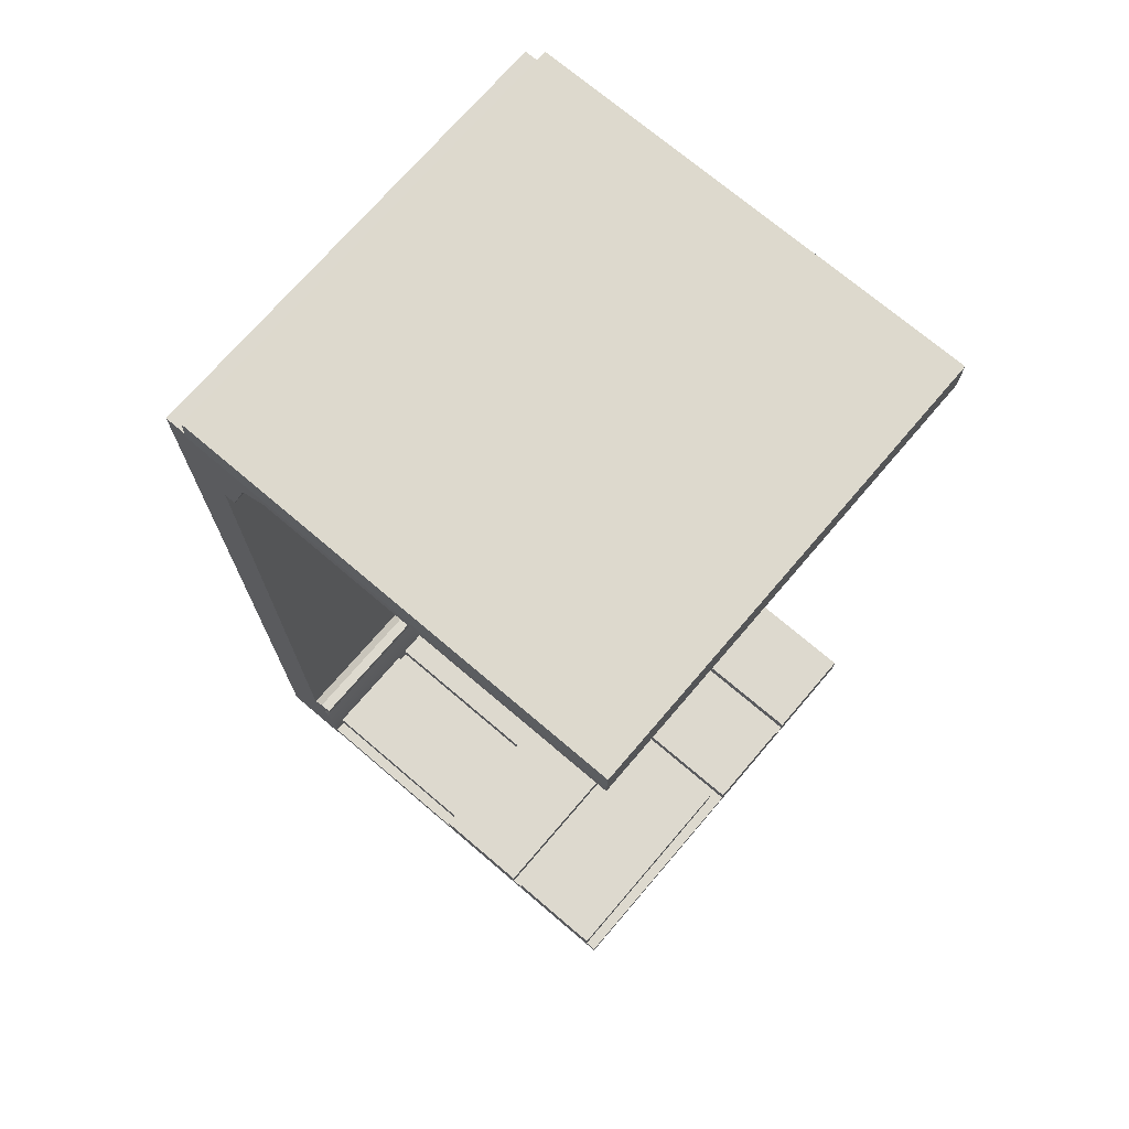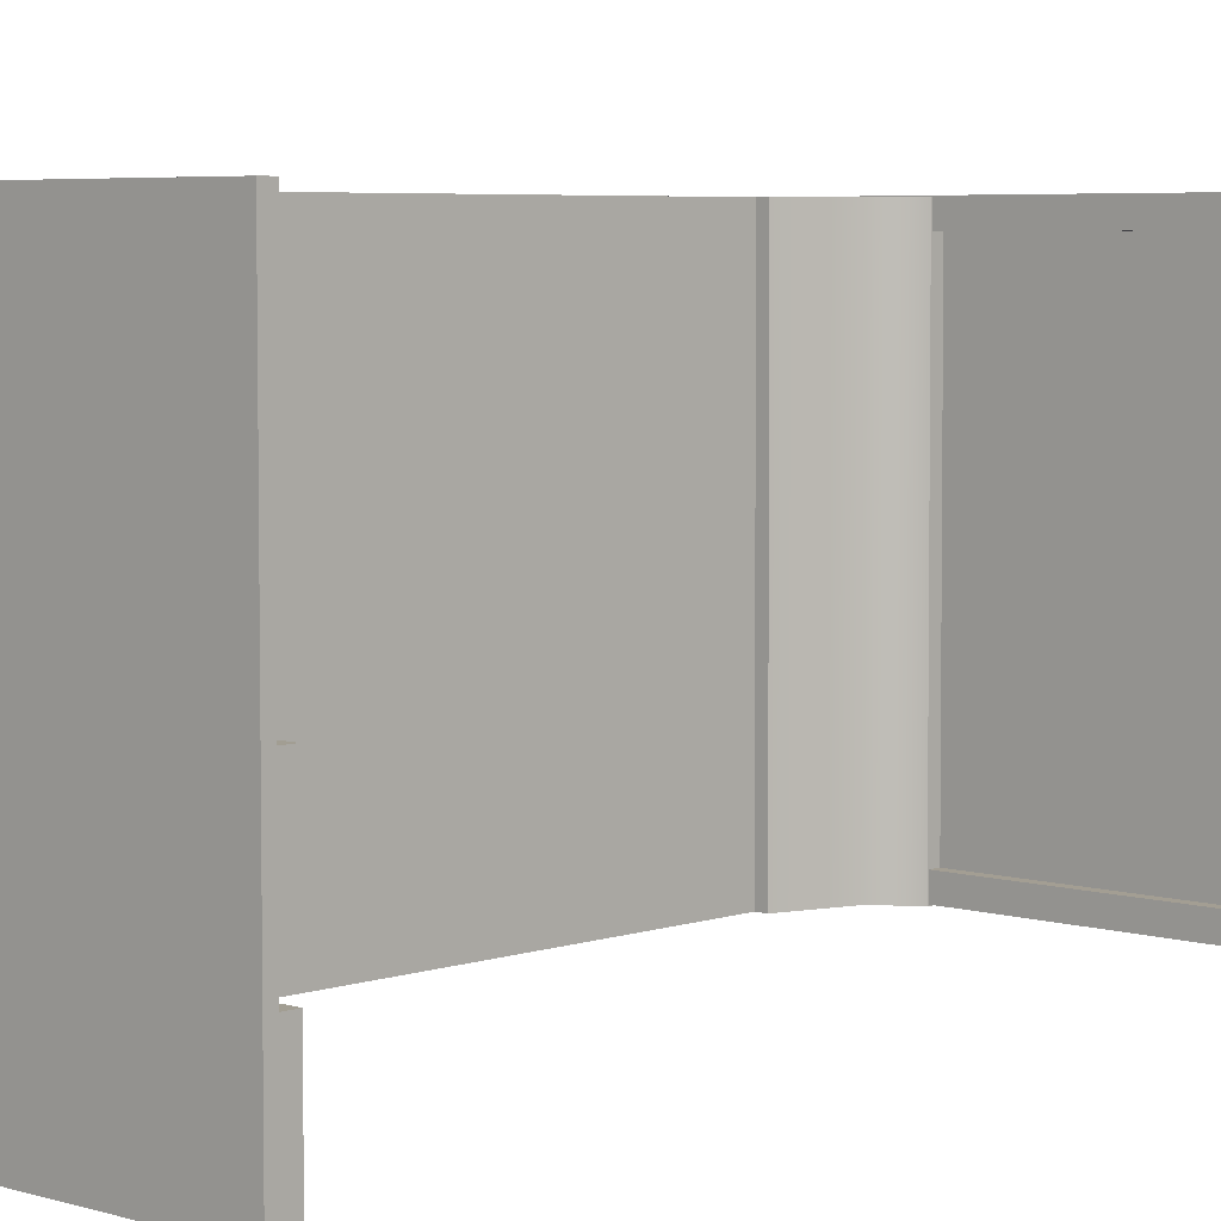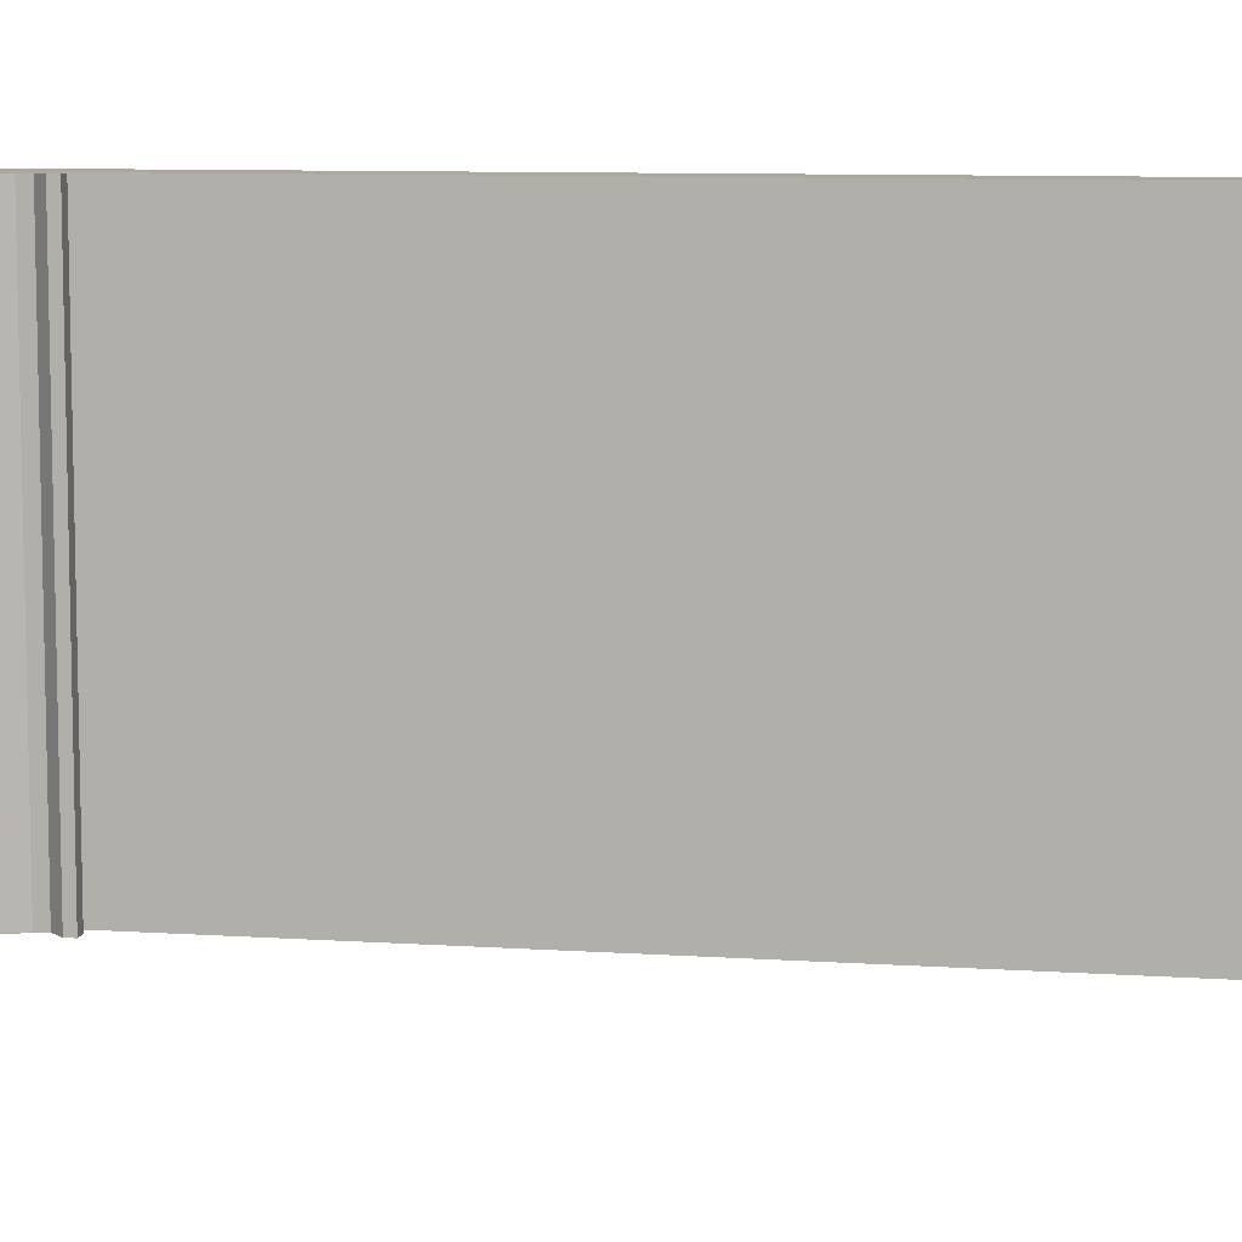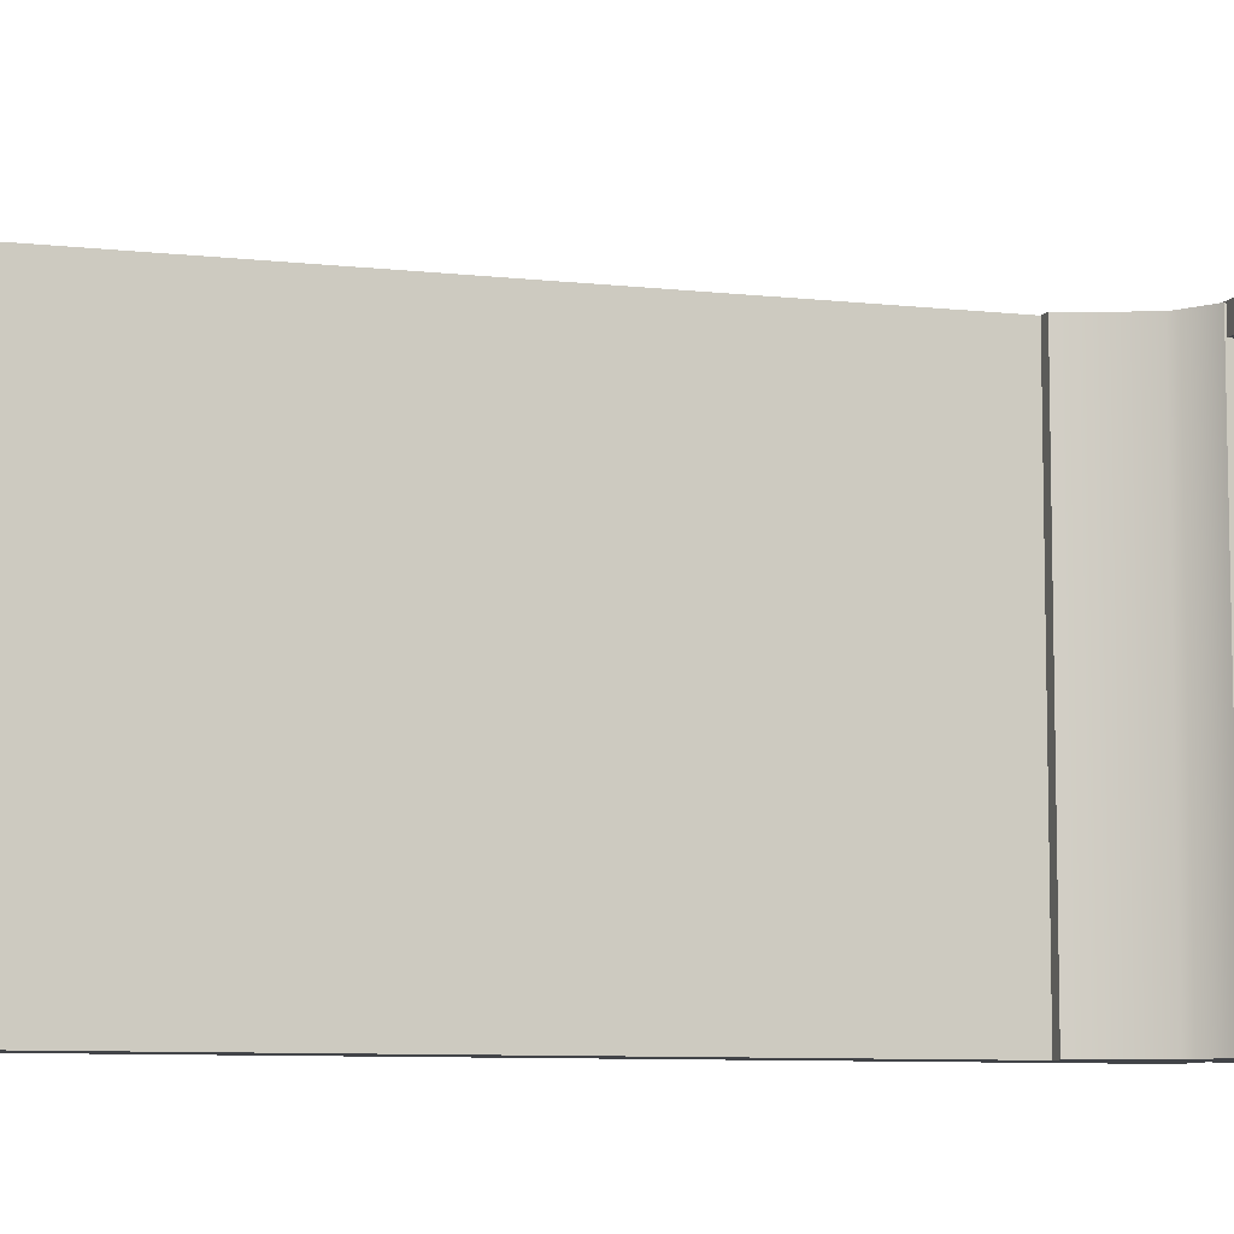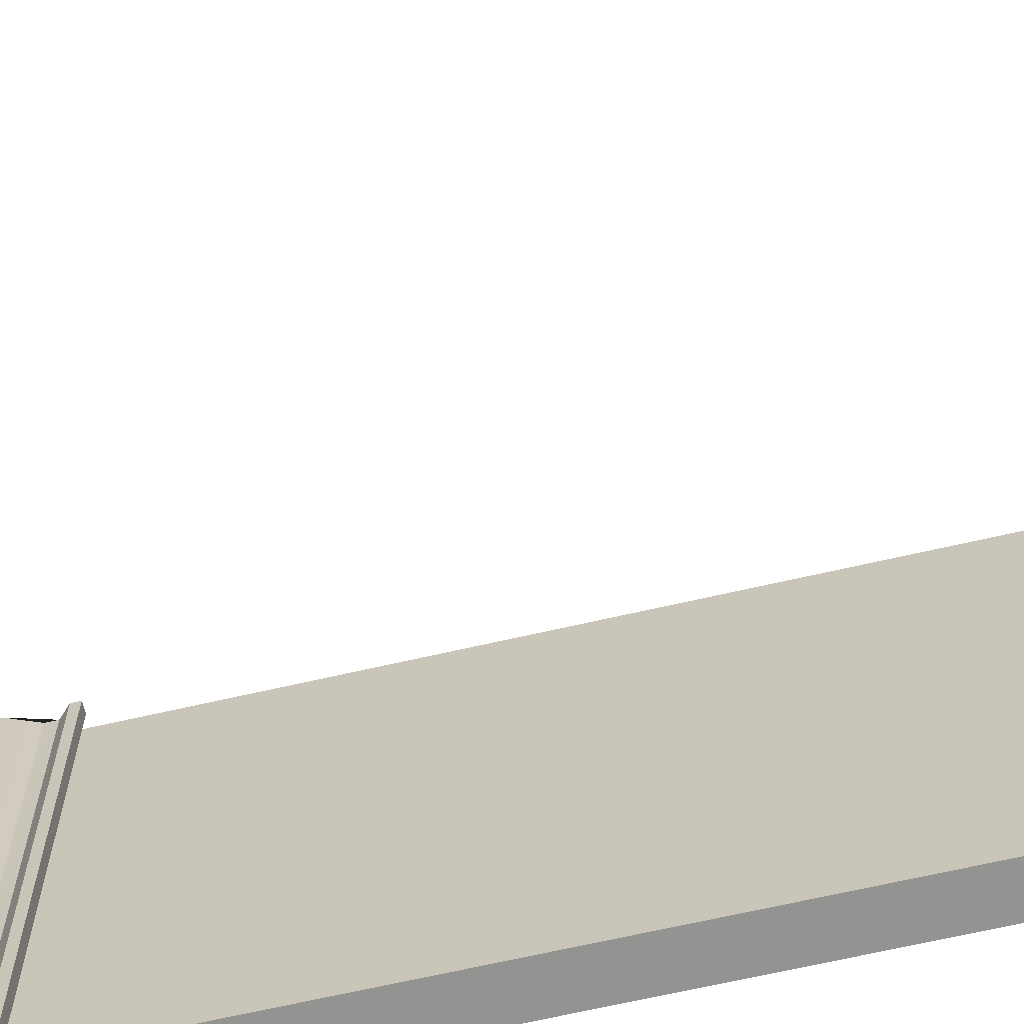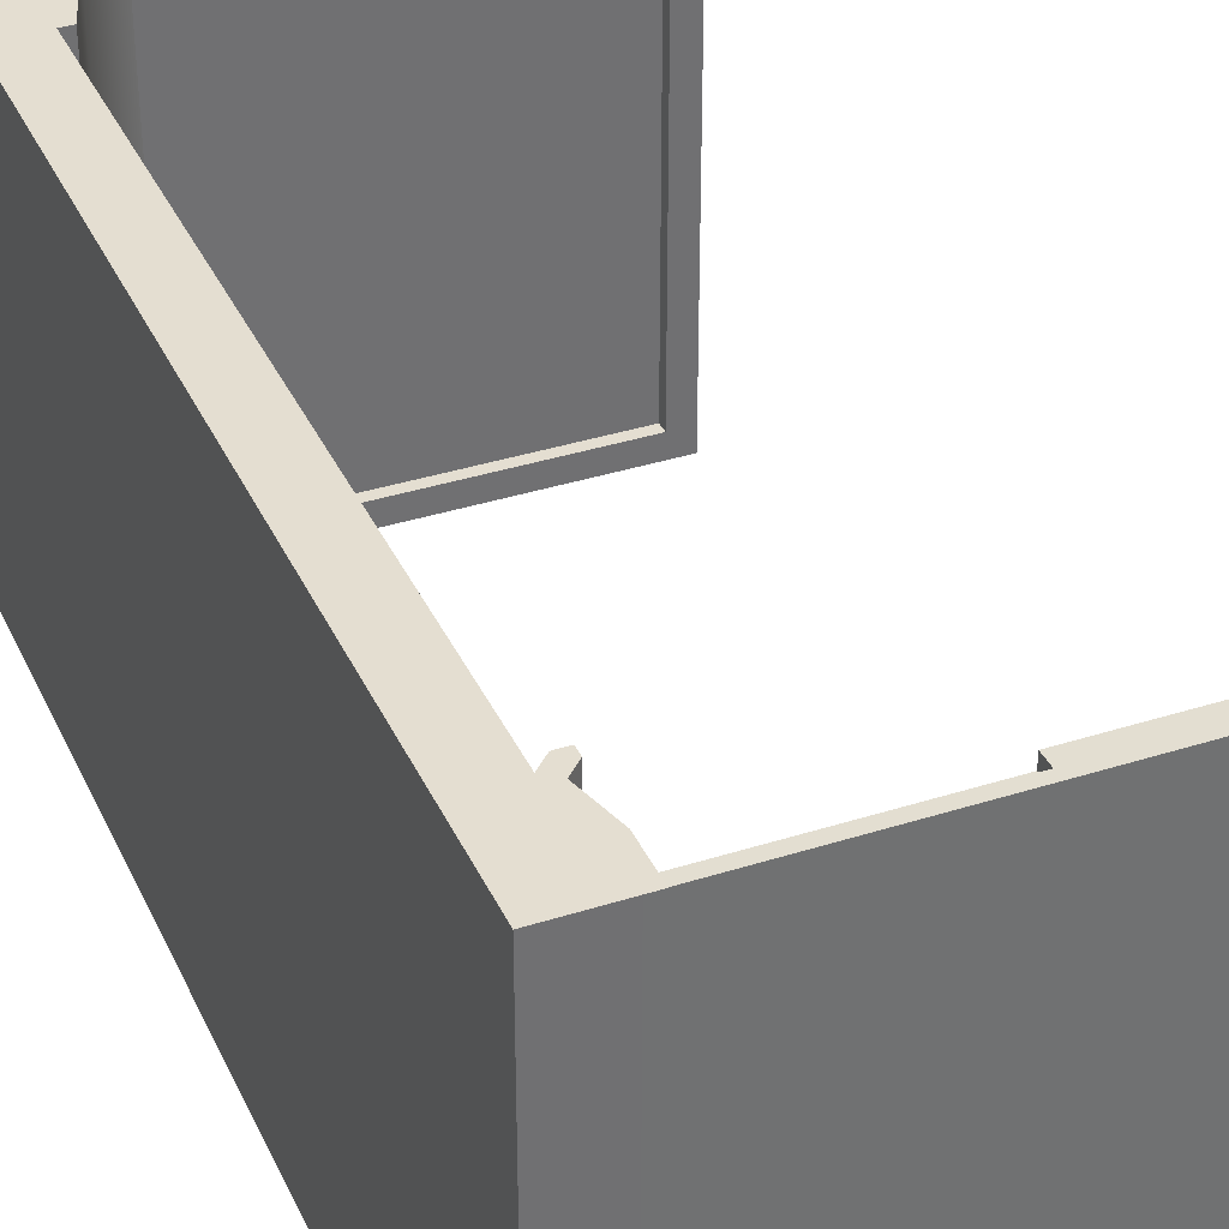
<metadata>
{"format":"obj","ext":"obj","renderer":"f3d","projection":"perspective","resolution":1024,"background":"white","views":[{"elev":71.8,"azim":40.5,"up":"+Y"},{"elev":5.1,"azim":43.4,"up":"+Z"},{"elev":8.7,"azim":101.0,"up":"+Z"},{"elev":-8.0,"azim":71.7,"up":"+Z"},{"elev":-66.7,"azim":103.1,"up":"+Z"},{"elev":36.3,"azim":-22.6,"up":"+Z"}]}
</metadata>
<code>
g default
v 0 -0 2
v 2 -0 2
v 0 -0 0.000138
v 2 -0 0.000138
v 0 0.1 0.000138
v 2 0.1 0.000138
v 0 0.04 2
v 2 0.04 2
v 2 0.04 0.000138
v 0 0.04 0.000138
v 1 0.1 0.000138
v 1 0.1 2
v 1 0.1 1
v 0 0.1 1
v 1 -0 0.000138
v 1 0.04 0.000138
v 0 0.04 1
v 0 -0 1
v 1 0.04 2
v 1 -0 2
v 2 0.04 1
v 2 -0 1
v 1 -0 1
v 0.5 0.1 1
v 0.5 0.1 0.000138
v 1 0.1 0.5001
v 2 0.1 0.5001
v 1.5 0.1 1
v 1.5 0.1 2
v 1 0.1 1.5
v 0 0.1 1.5
v 1 0.1 0.4501
v 2 0.1 0.4501
v 1 0.1 0.9501
v 2 0.1 0.9501
v 1.95 0.1 1
v 1.95 0.1 2
v 1.45 0.1 1
v 1.45 0.1 2
v 1 0.1 1.95
v 0 0.1 1.95
v 1 0.1 1.45
v 0 0.1 1.45
v 0.95 0.1 1
v 0.95 0.1 0.000138
v 0.45 0.1 1
v 0.45 0.1 0.000138
v 0.5 0.04 0.000138
v 0.95 0.04 0.000138
v 0.5 -0 0.000138
v 0.5 -0 1
v 1 -0 1.5
v 0.45 0.04 0.000138
v 2 -0 0.5001
v 2 0.04 0.5001
v 2 0.04 0.4501
v 2 0.04 0.9501
v 0 0.04 1.5
v 0 -0 1.5
v 0 0.04 1.45
v 0 0.04 1.95
v 1.5 0.04 2
v 1.5 -0 2
v 1.45 0.04 2
v 1.95 0.04 2
v 1 -0 0.5001
v 1.5 -0 1
v 1 0.04 1.95
v 1 0.04 1.45
v 1 0.04 1.5
v 0.5 0.04 1
v 0.45 0.04 1
v 1 0.04 1
v 0.95 0.04 1
v 1 0.04 0.9501
v 0.95 0.04 0.9501
v 1.45 0.04 1
v 1.5 0.04 1
v 1.475 0.04 0.9501
v 1 0.04 0.4501
v 1 0.04 0.5001
v 0.95 0.04 0.4751
v 1.95 0.04 1
g pCube1
f 7 1 20 19
f 51 23 52
f 49 16 15
f 8 2 22 21
f 10 3 18 17
f 5 10 17 14
f 12 39 38 13 42 30 40
f 14 43 42 13 44 24 46
f 16 9 4 15
f 11 6 9 16
f 17 60 43 14
f 18 59 60 17
f 19 64 39 12
f 20 63 64 19
f 54 56 55
f 66 23 51
f 23 67 52
f 67 23 66
f 29 37 36 28
f 31 41 40 30
f 33 6 11 32
f 35 27 26 34
f 24 44 45 25
f 5 14 46 47
f 25 45 49 48
f 48 49 15 50
f 53 48 50
f 18 3 50 51
f 59 18 51 52
f 10 5 47 53
f 3 10 53 50
f 22 54 55 57
f 57 55 27 35
f 56 9 6 33
f 54 4 9 56
f 22 57 21
f 58 61 41 31
f 59 1 61 58
f 59 58 60
f 1 7 61
f 62 65 37 29
f 63 2 65 62
f 63 62 64
f 2 8 65
f 15 4 54 66
f 50 15 66 51
f 67 22 2 63
f 54 22 67 66
f 1 59 52 20
f 67 63 20 52
f 7 19 68 61
f 19 12 40 68
f 61 68 40 41
f 58 70 69 60
f 42 69 70 30
f 70 58 31 30
f 42 43 60 69
f 53 72 71 48
f 72 46 24 71
f 72 53 47 46
f 48 71 24 25
f 76 74 73 75
f 79 77 78
f 49 82 80 16
f 44 76 82 49 45
f 13 73 74 44
f 38 77 73 13
f 39 64 77 38
f 62 78 77 64
f 79 75 73 77
f 57 79 78 83
f 44 74 76
f 11 16 80 32
f 26 81 75 34
f 82 76 75 81
f 82 81 80
f 56 80 81 55
f 80 56 33 32
f 26 27 55 81
f 29 28 78 62
f 28 36 83 78
f 57 83 21
f 35 34 75 79 57
f 83 65 8 21
f 65 83 36 37
g default
v -0.1 -0.004146 2.003
v 0.1 -0.004146 2.003
v -0.1 3.996 2.008
v 0.1 3.996 2.008
v -0.1 3.999 0.008415
v 0.1 3.999 0.008415
v -0.1 -0.001386 0.002894
v 0.1 -0.001386 0.002894
v 0.1 0.3959 2.003
v 0.1 0.3986 0.003446
v 0.15 -0.001386 0.002894
v 0.15 -0.004146 2.003
v 0.15 0.4486 0.003584
v 0.15 0.4459 2.004
v 0.15 0.3559 2.003
v 0.15 0.3586 0.003391
v 0.2 0.4059 2.004
v 0.2 0.4086 0.003529
v 0.2 0.4486 0.003584
v 0.2 0.4459 2.004
v 0.2 -0.0006 0.002897
v 0.2 -0.004133 2.003
v 0.15 0.3086 0.003253
v 0.15 0.3051 2.003
v 0.15 0.1759 2.003
v 0.2 0.1773 2.003
v 0.2 0.1808 0.00305
v 0.15 0.1786 0.003143
v 0.1 3.536 2.008
v 0.1 3.539 0.007642
v 0.15 3.536 2.008
v 0.15 3.539 0.007642
v 0.15 3.999 0.008415
v 0.15 3.996 2.008
v 0.4 3.934 2.009
v 0.4 3.938 0.008744
v 0.4 4.001 0.008421
v 0.4 3.996 2.008
v 0.15 3.887 2.008
v 0.25 3.835 2.008
v 0.25 3.838 0.008469
v 0.15 3.894 0.008373
v 0.25 3.996 2.008
v 0.25 4 0.008417
g pCube2
f 86 112 87
f 86 87 89 88
f 88 89 113
f 90 91 85 84
f 118 119 120 121
f 90 84 86 88
f 100 101 102 103
f 84 85 92
f 90 93 91
f 85 91 94 95
f 99 93 96
f 93 92 97 96
f 92 98 97
f 92 85 108 98
f 109 110 106 107
f 91 93 99 111
f 98 99 101 100
f 99 96 102 101
f 96 97 103 102
f 97 98 100 103
f 95 94 104 105
f 110 111 99 106
f 99 98 107 106
f 98 108 109 107
f 108 85 95
f 109 108 95 105
f 105 104 110 109
f 94 111 110 104
f 91 111 94
f 84 92 112 86
f 92 93 113 112
f 88 113 93 90
f 112 113 115 114
f 125 89 116
f 89 87 117 116
f 87 112 114 122
f 123 124 119 118
f 124 125 116 127
f 116 117 126 127
f 117 122 123 126
f 123 122 114
f 114 115 124 123
f 115 125 124
f 113 89 125 115
f 87 122 117
f 126 123 118 121
f 127 126 121 120
f 124 127 120 119
g default
v 0 3.99 2.014
v 2 3.99 2.014
v 0 4.1 2.009
v 2 4.1 2.009
v 0 4.105 0.008574
v 2 4.105 0.008574
v 0 3.995 0.01379
v 2 3.995 0.01379
v 0.1 3.995 0.1138
v 1.9 3.995 0.1138
v 1.9 3.99 1.914
v 0.1 3.99 1.914
v 0 3.945 0.01365
v 2 3.945 0.01365
v 1.9 3.945 0.1137
v 0.1 3.945 0.1137
v 2 3.94 2.014
v 1.9 3.94 1.914
v 0 3.94 2.014
v 0.1 3.94 1.914
g pCube5
f 128 129 131 130
f 130 131 133 132
f 132 133 135 134
f 136 137 138 139
f 129 135 133 131
f 134 128 130 132
f 140 141 142 143
f 141 144 145 142
f 144 146 147 145
f 146 140 143 147
f 134 135 141 140
f 137 136 143 142
f 135 129 144 141
f 138 137 142 145
f 129 128 146 144
f 139 138 145 147
f 128 134 140 146
f 136 139 147 143

</code>
